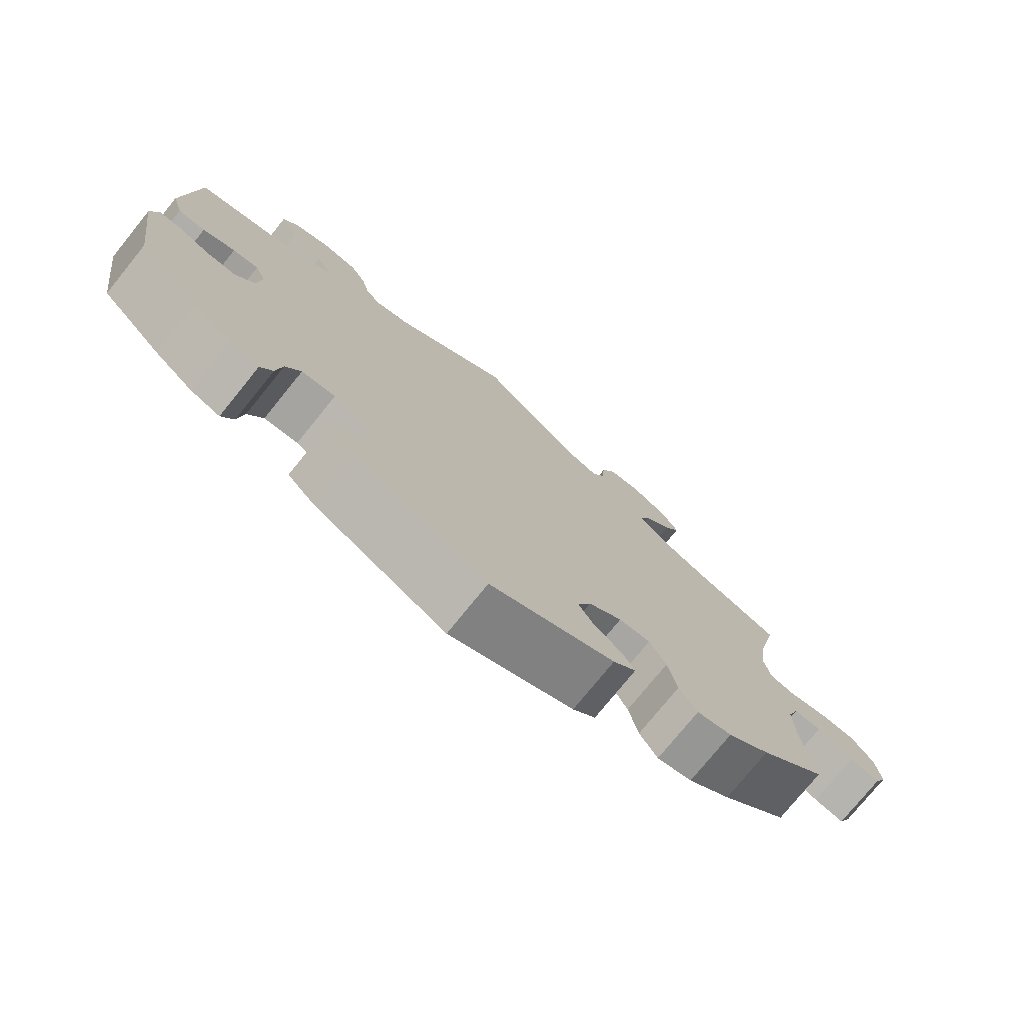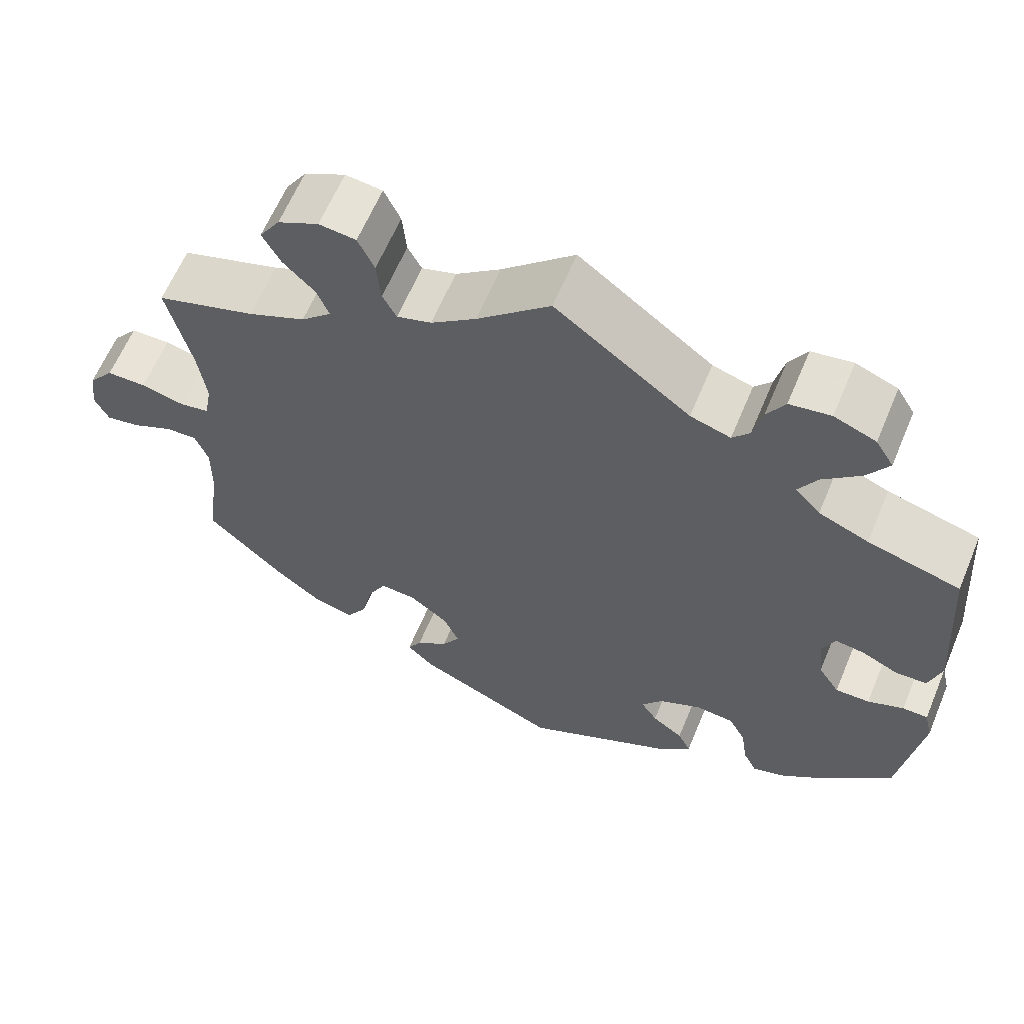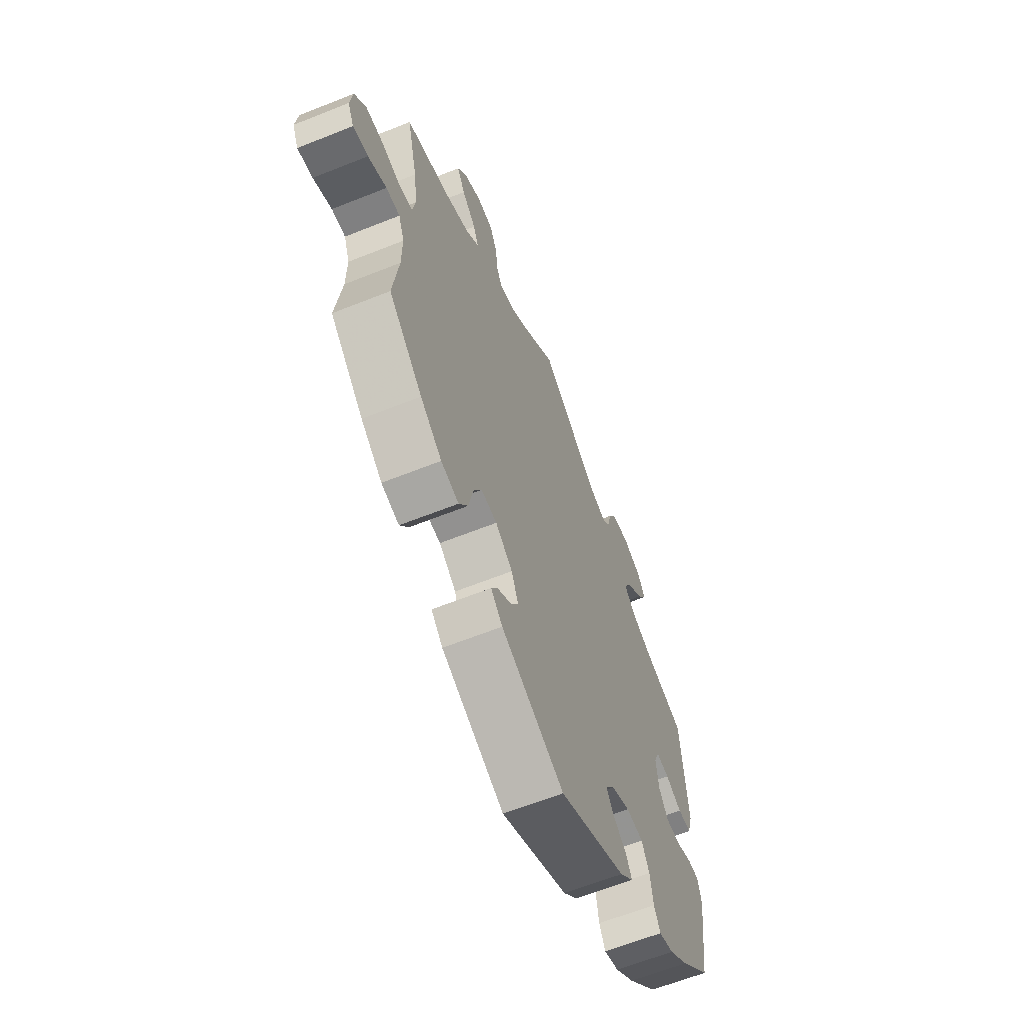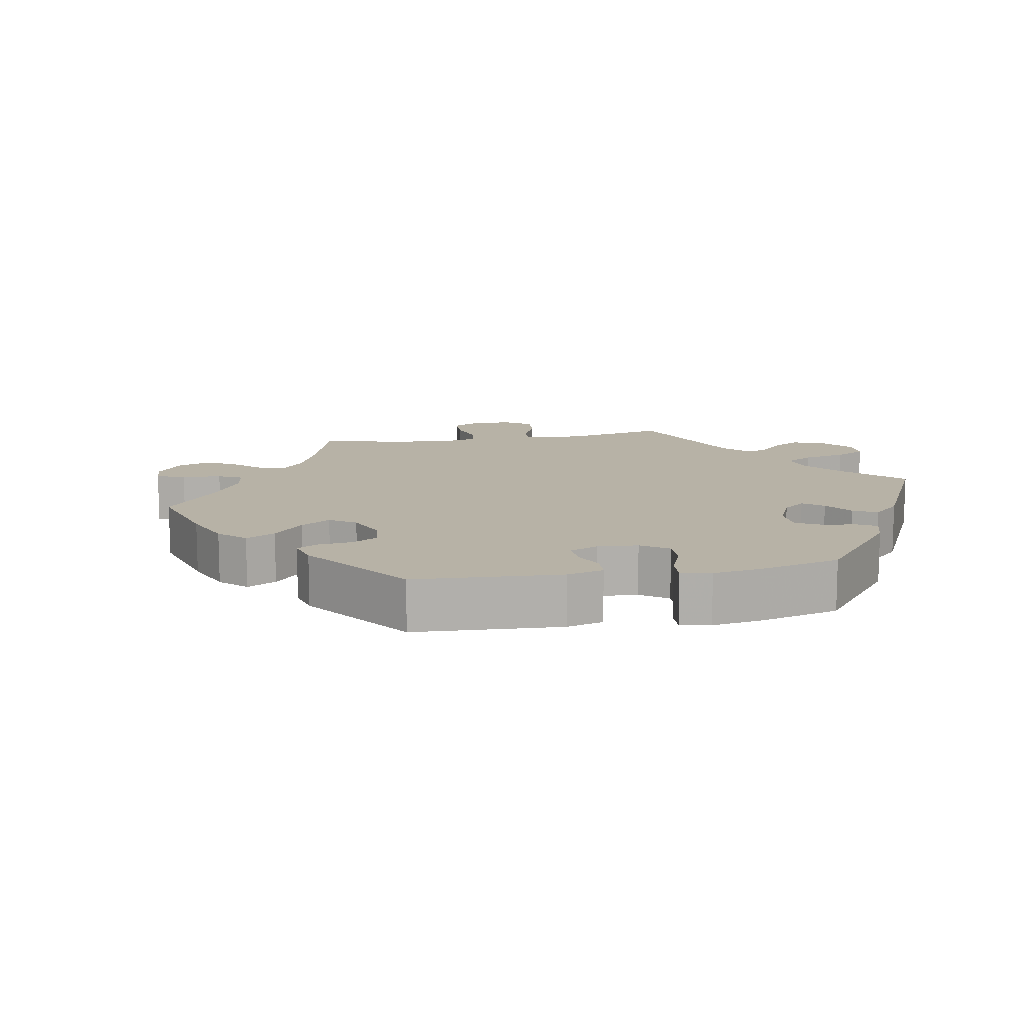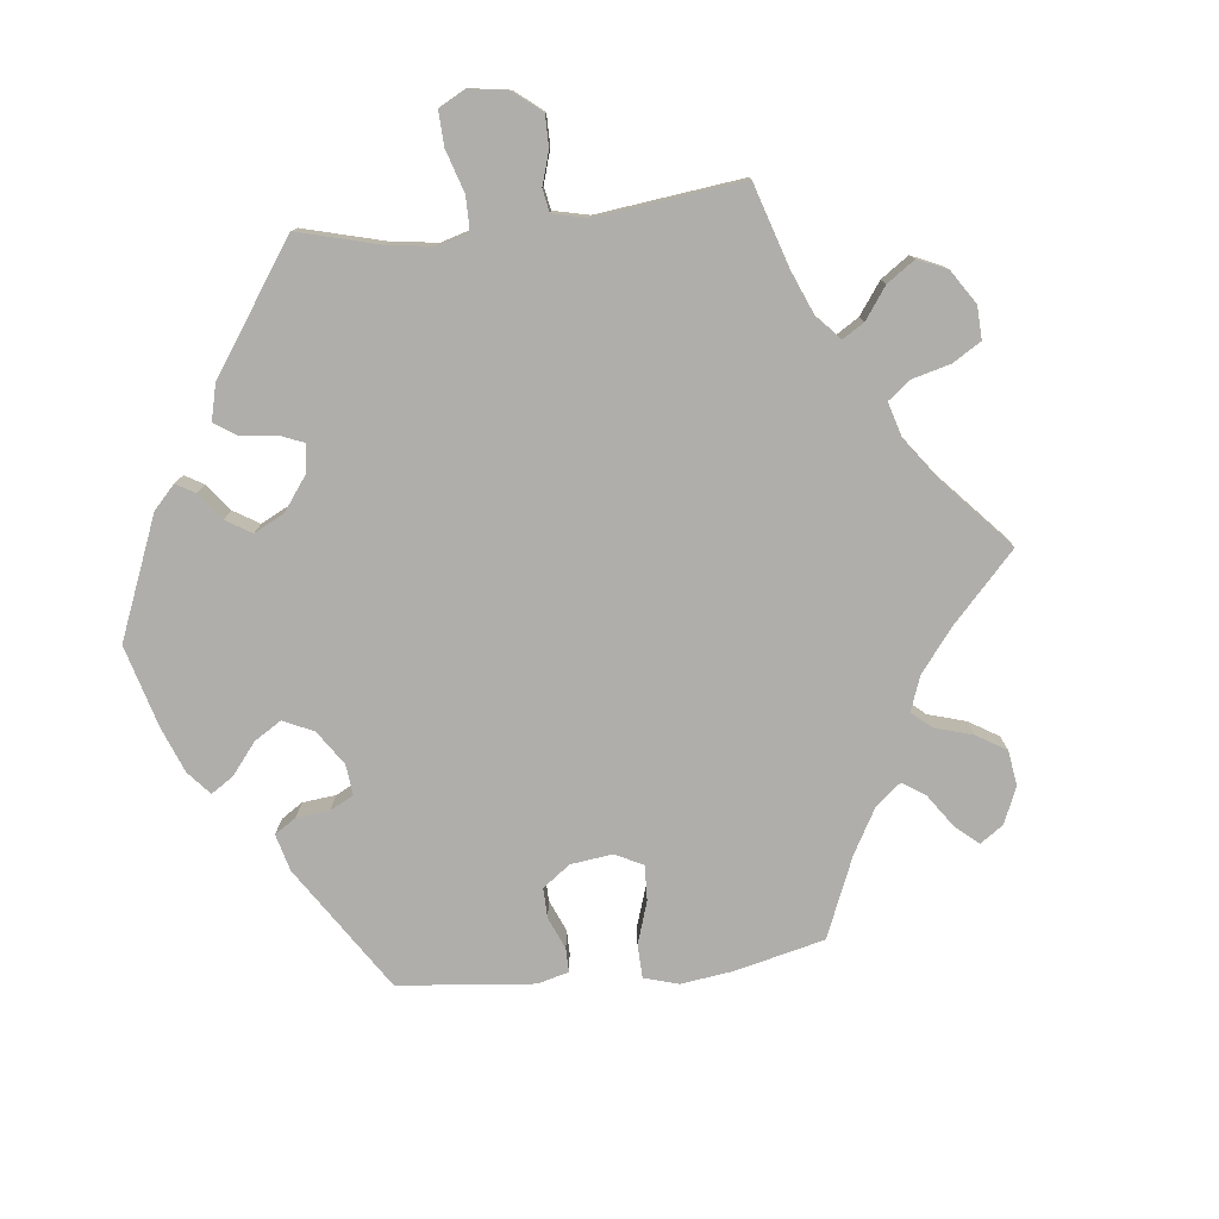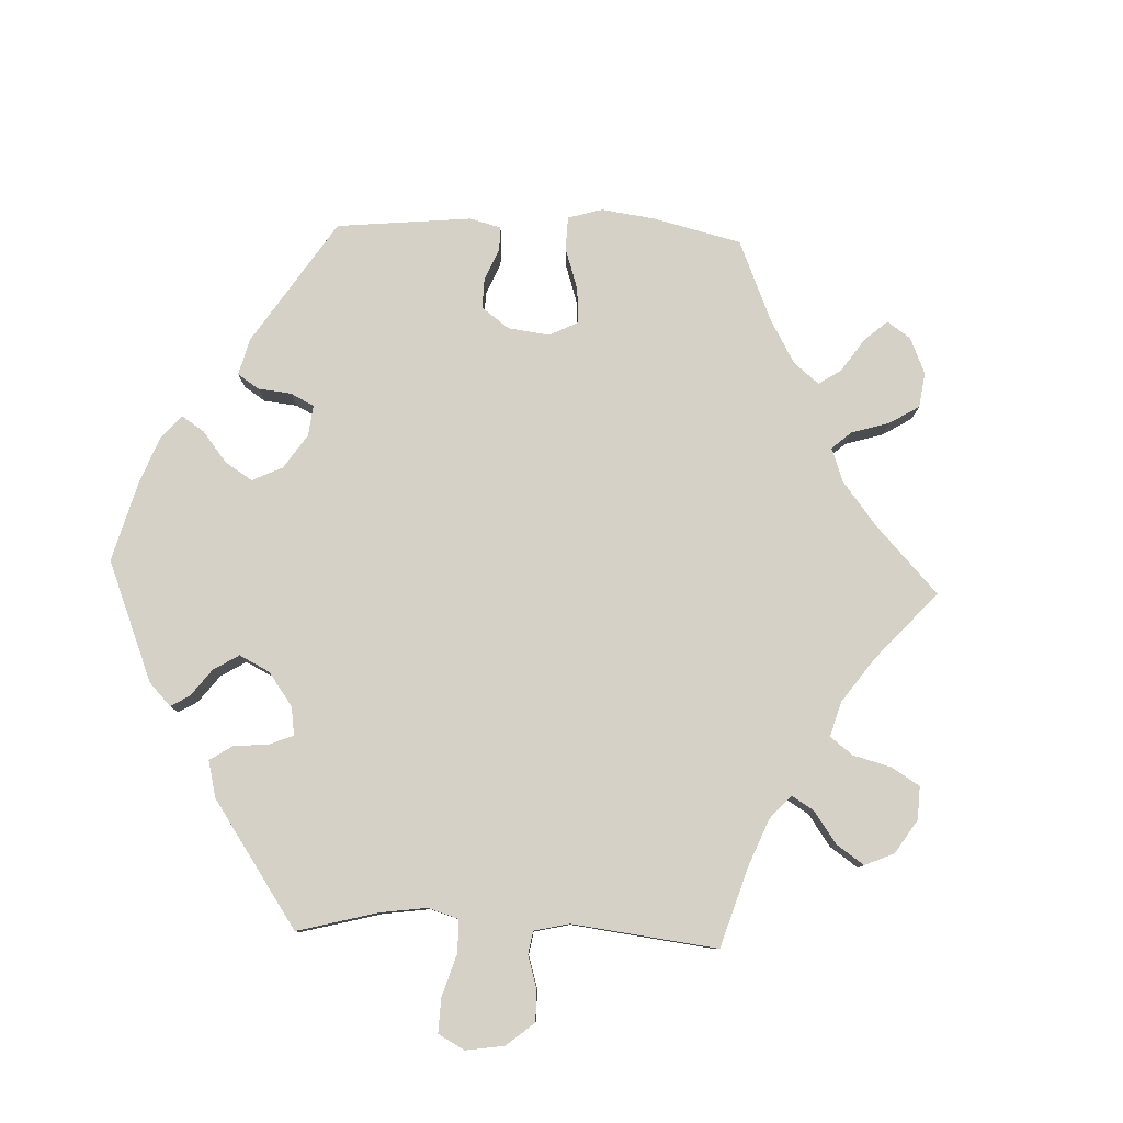
<metadata>
{"format":"obj","ext":"obj","renderer":"f3d","projection":"perspective","resolution":1024,"background":"white","views":[{"elev":-76.2,"azim":-39.0,"up":"+Z"},{"elev":62.4,"azim":-157.3,"up":"+Z"},{"elev":-62.7,"azim":112.1,"up":"+Z"},{"elev":12.3,"azim":-160.6,"up":"+Y"},{"elev":-77.8,"azim":-23.7,"up":"+Y"},{"elev":79.7,"azim":-27.7,"up":"+Y"}]}
</metadata>
<code>
v -0.526 0.07 -0.109
v -0.516 0.07 -0.066
v -0.485 0.07 -0.066
v -0.441 0.07 -0.084
v -0.399 0.07 -0.085
v -0.373 0.07 -0.045
v -0.367 0.07 0.013
v -0.382 0.07 0.05
v -0.418 0.07 0.045
v -0.463 0.07 0.024
v -0.501 0.07 0.026
v -0.516 0.07 0.077
v -0.5 0.07 0.289
v -0.387 0.07 0.32
v -0.326 0.07 0.345
v -0.295 0.07 0.378
v -0.318 0.07 0.418
v -0.364 0.07 0.46
v -0.39 0.07 0.501
v -0.368 0.07 0.537
v -0.317 0.07 0.557
v -0.267 0.07 0.549
v -0.245 0.07 0.511
v -0.234 0.07 0.464
v -0.213 0.07 0.439
v -0.164 0.07 0.454
v 0 0.07 0.578
v 0.089 0.07 0.497
v 0.144 0.07 0.455
v 0.186 0.07 0.442
v 0.203 0.07 0.474
v 0.208 0.07 0.528
v 0.228 0.07 0.571
v 0.273 0.07 0.576
v 0.323 0.07 0.551
v 0.348 0.07 0.512
v 0.326 0.07 0.471
v 0.287 0.07 0.432
v 0.272 0.07 0.395
v 0.309 0.07 0.36
v 0.379 0.07 0.329
v 0.501 0.07 0.29
v 0.472 0.07 0.164
v 0.462 0.07 0.089
v 0.471 0.07 0.039
v 0.507 0.07 0.032
v 0.561 0.07 0.045
v 0.61 0.07 0.044
v 0.641 0.07 0.005
v 0.648 0.07 -0.05
v 0.631 0.07 -0.086
v 0.589 0.07 -0.078
v 0.538 0.07 -0.054
v 0.5 0.07 -0.052
v 0.484 0.07 -0.095
v 0.485 0.07 -0.167
v 0.501 0.07 -0.288
v 0.408 0.07 -0.377
v 0.349 0.07 -0.423
v 0.3 0.07 -0.435
v 0.275 0.07 -0.395
v 0.262 0.07 -0.334
v 0.239 0.07 -0.29
v 0.195 0.07 -0.293
v 0.148 0.07 -0.329
v 0.129 0.07 -0.373
v 0.151 0.07 -0.409
v 0.19 0.07 -0.438
v 0.207 0.07 -0.467
v 0.175 0.07 -0.499
v 0.001 0.07 -0.578
v -0.185 0.07 -0.485
v -0.223 0.07 -0.447
v -0.207 0.07 -0.415
v -0.169 0.07 -0.387
v -0.149 0.07 -0.356
v -0.175 0.07 -0.321
v -0.227 0.07 -0.296
v -0.274 0.07 -0.3
v -0.295 0.07 -0.34
v -0.303 0.07 -0.395
v -0.32 0.07 -0.429
v -0.361 0.07 -0.415
v -0.415 0.07 -0.372
v -0.5 0.07 -0.289
v -0.526 0 -0.109
v -0.516 0 -0.066
v -0.485 0 -0.066
v -0.441 0 -0.084
v -0.399 0 -0.085
v -0.373 0 -0.045
v -0.367 0 0.013
v -0.382 0 0.05
v -0.418 0 0.045
v -0.463 0 0.024
v -0.501 0 0.026
v -0.516 0 0.077
v -0.5 0 0.289
v -0.387 0 0.32
v -0.326 0 0.345
v -0.295 0 0.378
v -0.318 0 0.418
v -0.364 0 0.46
v -0.39 0 0.501
v -0.368 0 0.537
v -0.317 0 0.557
v -0.267 0 0.549
v -0.245 0 0.511
v -0.234 0 0.464
v -0.213 0 0.439
v -0.164 0 0.454
v 0 0 0.578
v 0.089 0 0.497
v 0.144 0 0.455
v 0.186 0 0.442
v 0.203 0 0.474
v 0.208 0 0.528
v 0.228 0 0.571
v 0.273 0 0.576
v 0.323 0 0.551
v 0.348 0 0.512
v 0.326 0 0.471
v 0.287 0 0.432
v 0.272 0 0.395
v 0.309 0 0.36
v 0.379 0 0.329
v 0.501 0 0.29
v 0.472 0 0.164
v 0.462 0 0.089
v 0.471 0 0.039
v 0.507 0 0.032
v 0.561 0 0.045
v 0.61 0 0.044
v 0.641 0 0.005
v 0.648 0 -0.05
v 0.631 0 -0.086
v 0.589 0 -0.078
v 0.538 0 -0.054
v 0.5 0 -0.052
v 0.484 0 -0.095
v 0.485 0 -0.167
v 0.501 0 -0.288
v 0.408 0 -0.377
v 0.349 0 -0.423
v 0.3 0 -0.435
v 0.275 0 -0.395
v 0.262 0 -0.334
v 0.239 0 -0.29
v 0.195 0 -0.293
v 0.148 0 -0.329
v 0.129 0 -0.373
v 0.151 0 -0.409
v 0.19 0 -0.438
v 0.207 0 -0.467
v 0.175 0 -0.499
v 0.001 0 -0.578
v -0.185 0 -0.485
v -0.223 0 -0.447
v -0.207 0 -0.415
v -0.169 0 -0.387
v -0.149 0 -0.356
v -0.175 0 -0.321
v -0.227 0 -0.296
v -0.274 0 -0.3
v -0.295 0 -0.34
v -0.303 0 -0.395
v -0.32 0 -0.429
v -0.361 0 -0.415
v -0.415 0 -0.372
v -0.5 0 -0.289
f 80 81 82 83
f 79 80 83 84
f 72 73 74 75
f 72 75 76
f 71 72 76
f 70 71 76
f 67 68 69 70
f 66 67 70 76
f 65 66 76 77
f 59 60 61 62
f 59 62 63
f 56 57 58 59
f 55 56 59 63
f 54 55 63 64
f 50 51 52 53
f 50 53 54
f 49 50 54
f 46 47 48 49
f 45 46 49 54
f 41 42 43
f 40 41 43 44
f 39 40 44 45
f 35 36 37 38
f 35 38 39
f 34 35 39
f 31 32 33 34
f 30 31 34 39
f 29 30 39 45
f 26 27 28
f 25 26 28 29
f 21 22 23 24
f 21 24 25
f 20 21 25
f 17 18 19 20
f 16 17 20 25
f 15 16 25 29
f 11 12 13 14
f 9 10 11 14
f 8 9 14 15
f 7 8 15 29
f 1 2 3 4
f 1 4 5
f 79 84 85 1
f 64 65 77 78
f 45 54 64 78
f 6 7 29 45
f 5 6 45 78
f 1 5 78 79
f 168 167 166 165
f 169 168 165 164
f 160 159 158 157
f 161 160 157
f 161 157 156
f 161 156 155
f 155 154 153 152
f 161 155 152 151
f 162 161 151 150
f 147 146 145 144
f 148 147 144
f 144 143 142 141
f 148 144 141 140
f 149 148 140 139
f 138 137 136 135
f 139 138 135
f 139 135 134
f 134 133 132 131
f 139 134 131 130
f 128 127 126
f 129 128 126 125
f 130 129 125 124
f 123 122 121 120
f 124 123 120
f 124 120 119
f 119 118 117 116
f 124 119 116 115
f 130 124 115 114
f 113 112 111
f 114 113 111 110
f 109 108 107 106
f 110 109 106
f 110 106 105
f 105 104 103 102
f 110 105 102 101
f 114 110 101 100
f 99 98 97 96
f 99 96 95 94
f 100 99 94 93
f 114 100 93 92
f 89 88 87 86
f 90 89 86
f 86 170 169 164
f 163 162 150 149
f 163 149 139 130
f 130 114 92 91
f 163 130 91 90
f 164 163 90 86
f 1 86 87 2
f 2 87 88 3
f 3 88 89 4
f 4 89 90 5
f 5 90 91 6
f 6 91 92 7
f 7 92 93 8
f 8 93 94 9
f 9 94 95 10
f 10 95 96 11
f 11 96 97 12
f 12 97 98 13
f 13 98 99 14
f 14 99 100 15
f 15 100 101 16
f 16 101 102 17
f 17 102 103 18
f 18 103 104 19
f 19 104 105 20
f 20 105 106 21
f 21 106 107 22
f 22 107 108 23
f 23 108 109 24
f 24 109 110 25
f 25 110 111 26
f 26 111 112 27
f 27 112 113 28
f 28 113 114 29
f 29 114 115 30
f 30 115 116 31
f 31 116 117 32
f 32 117 118 33
f 33 118 119 34
f 34 119 120 35
f 35 120 121 36
f 36 121 122 37
f 37 122 123 38
f 38 123 124 39
f 39 124 125 40
f 40 125 126 41
f 41 126 127 42
f 42 127 128 43
f 43 128 129 44
f 44 129 130 45
f 45 130 131 46
f 46 131 132 47
f 47 132 133 48
f 48 133 134 49
f 49 134 135 50
f 50 135 136 51
f 51 136 137 52
f 52 137 138 53
f 53 138 139 54
f 54 139 140 55
f 55 140 141 56
f 56 141 142 57
f 57 142 143 58
f 58 143 144 59
f 59 144 145 60
f 60 145 146 61
f 61 146 147 62
f 62 147 148 63
f 63 148 149 64
f 64 149 150 65
f 65 150 151 66
f 66 151 152 67
f 67 152 153 68
f 68 153 154 69
f 69 154 155 70
f 70 155 156 71
f 71 156 157 72
f 72 157 158 73
f 73 158 159 74
f 74 159 160 75
f 75 160 161 76
f 76 161 162 77
f 77 162 163 78
f 78 163 164 79
f 79 164 165 80
f 80 165 166 81
f 81 166 167 82
f 82 167 168 83
f 83 168 169 84
f 84 169 170 85
f 85 170 86 1

</code>
